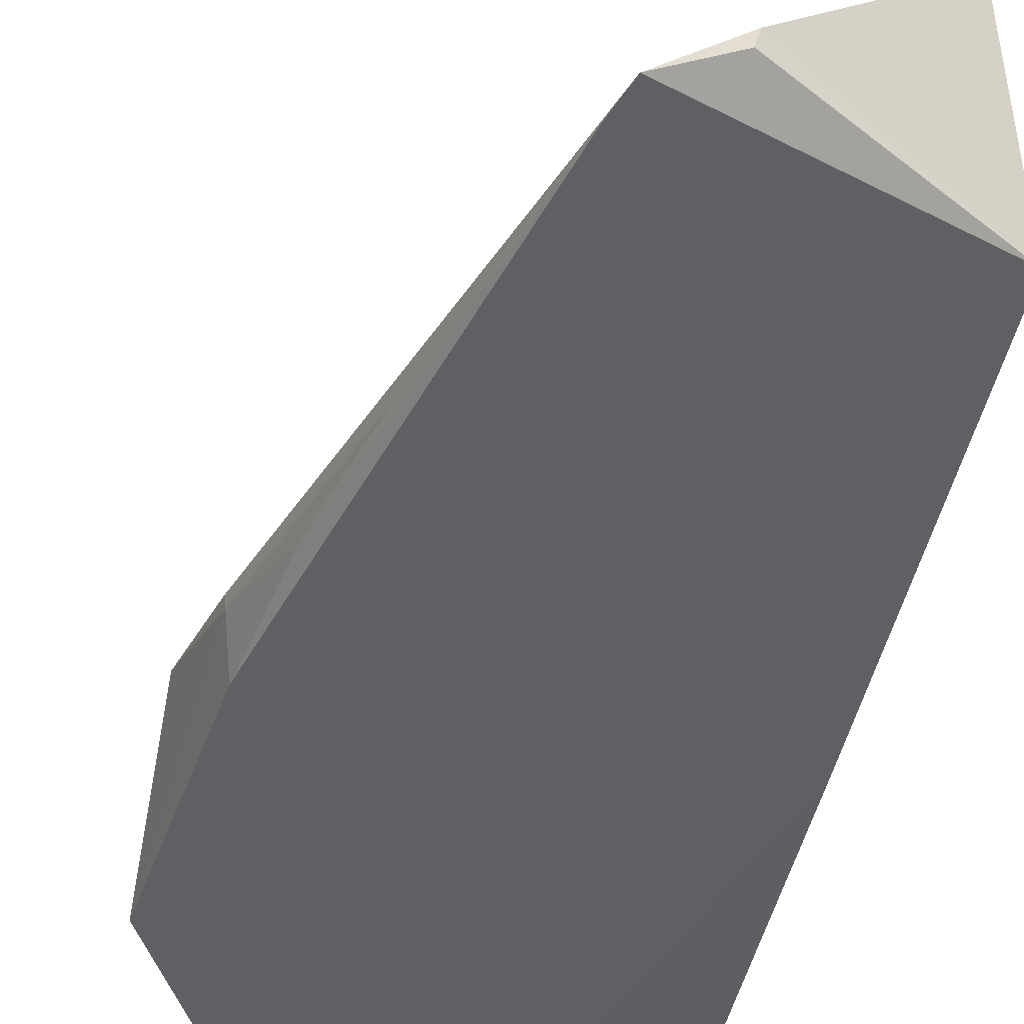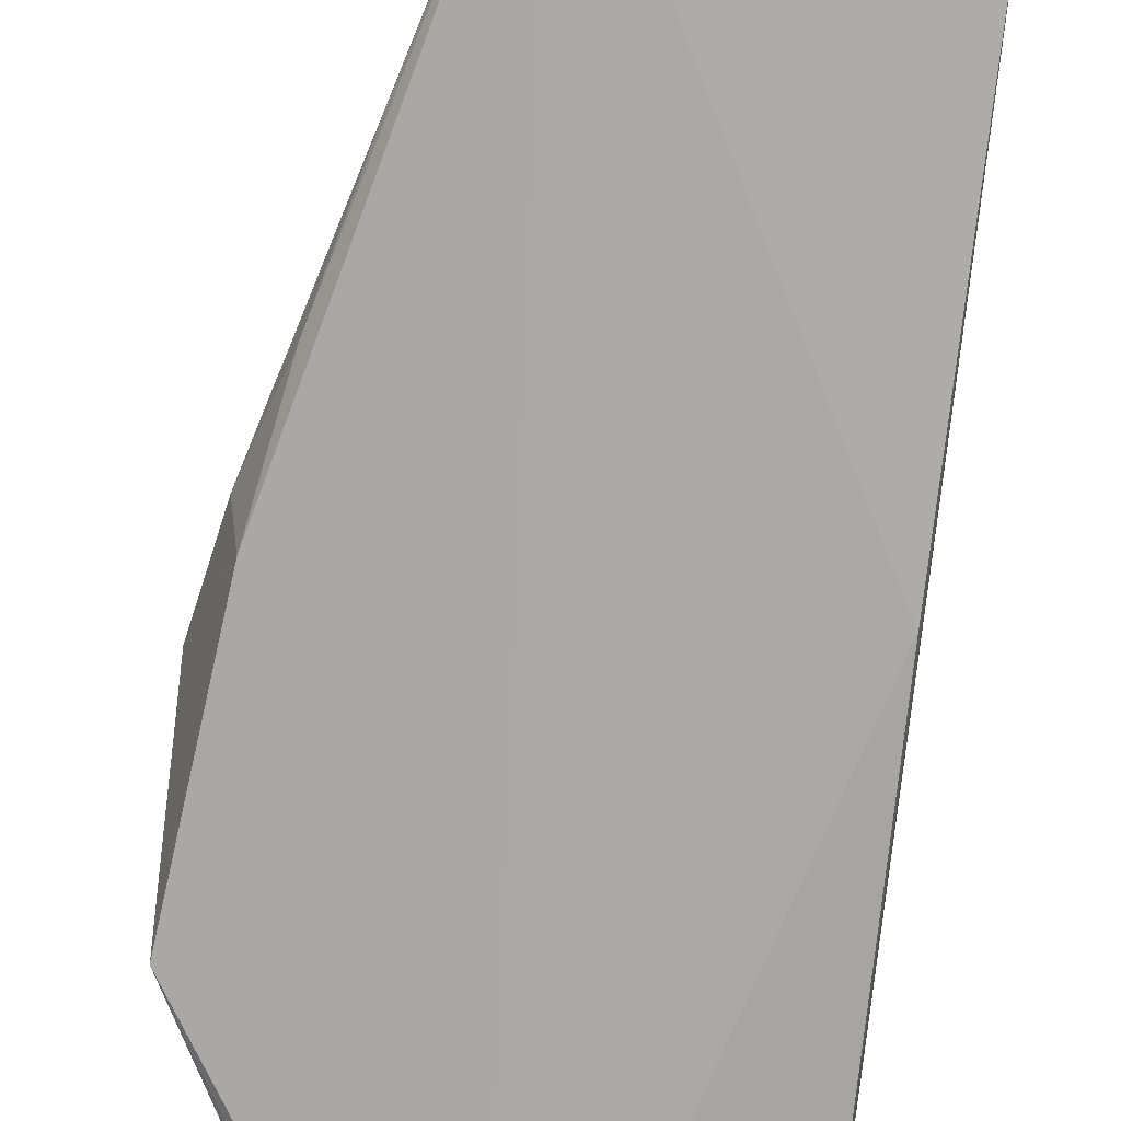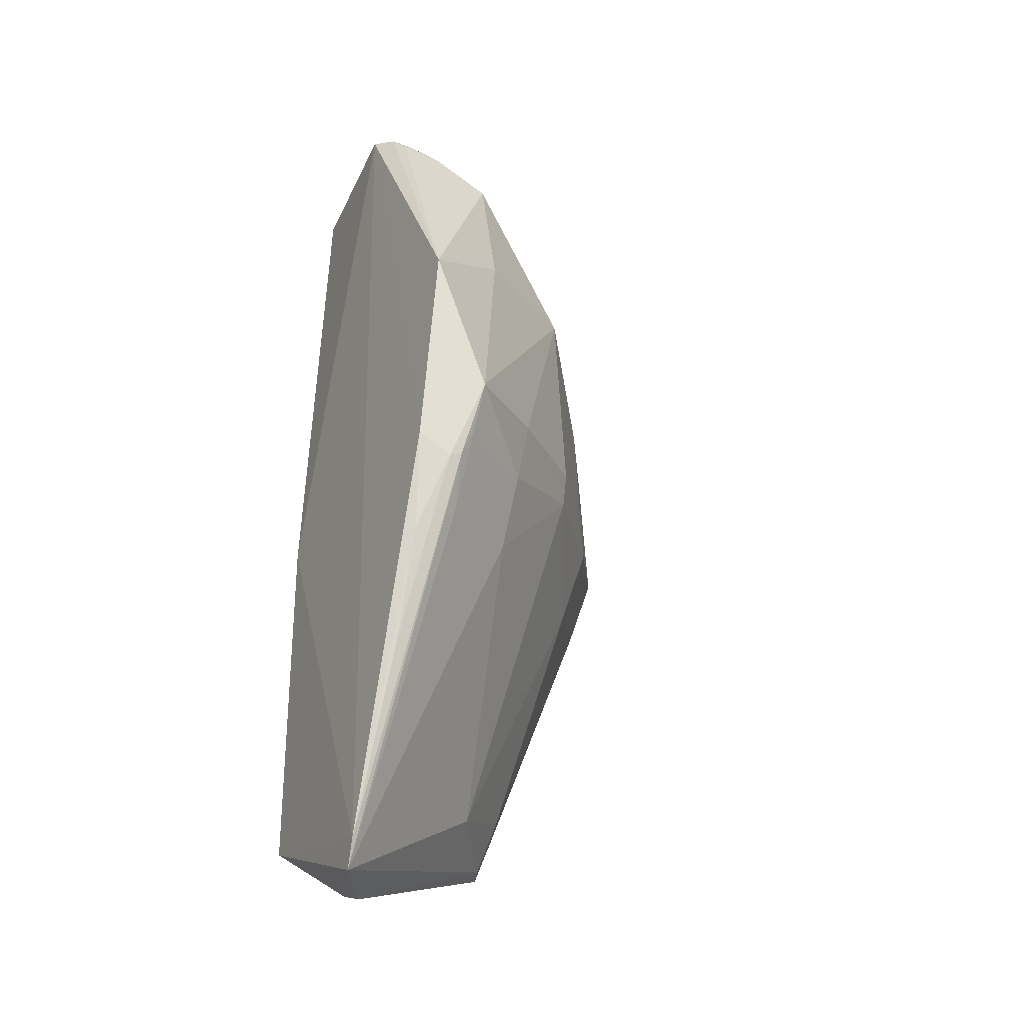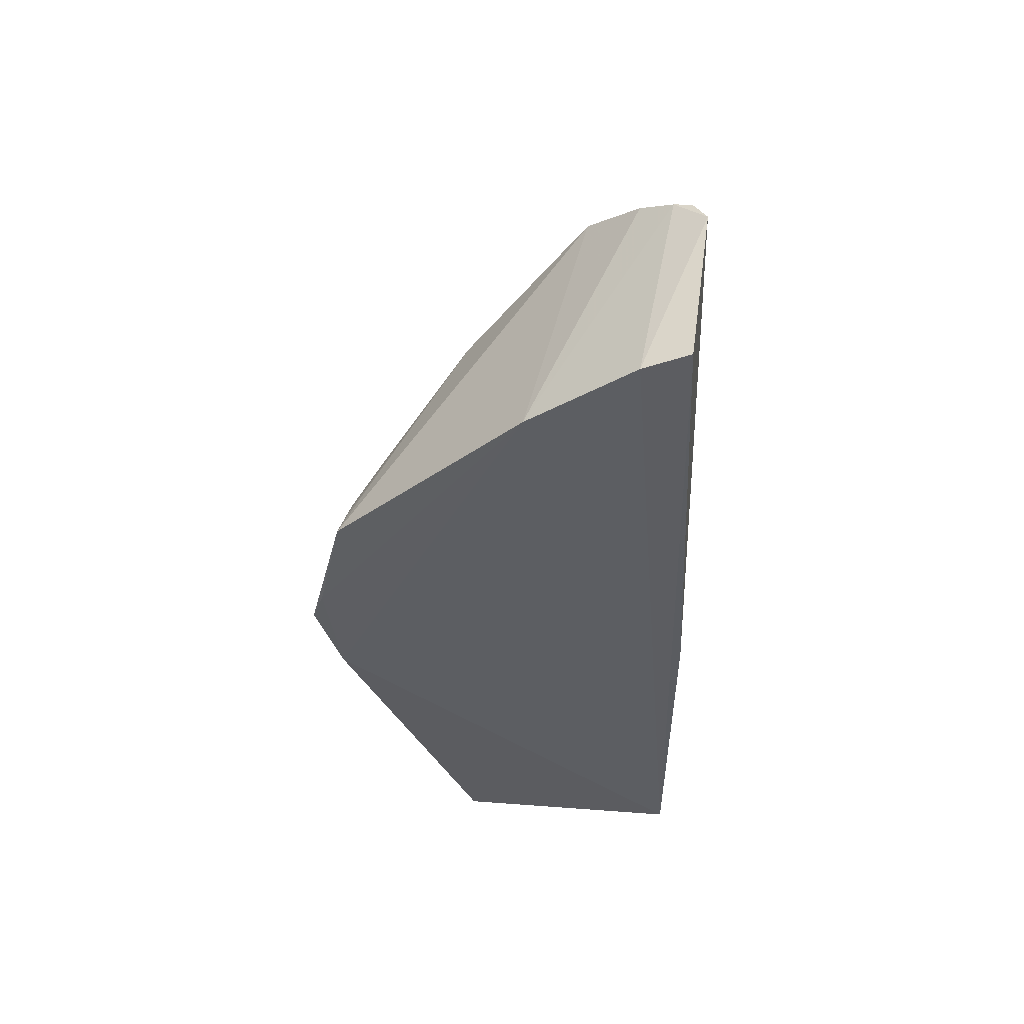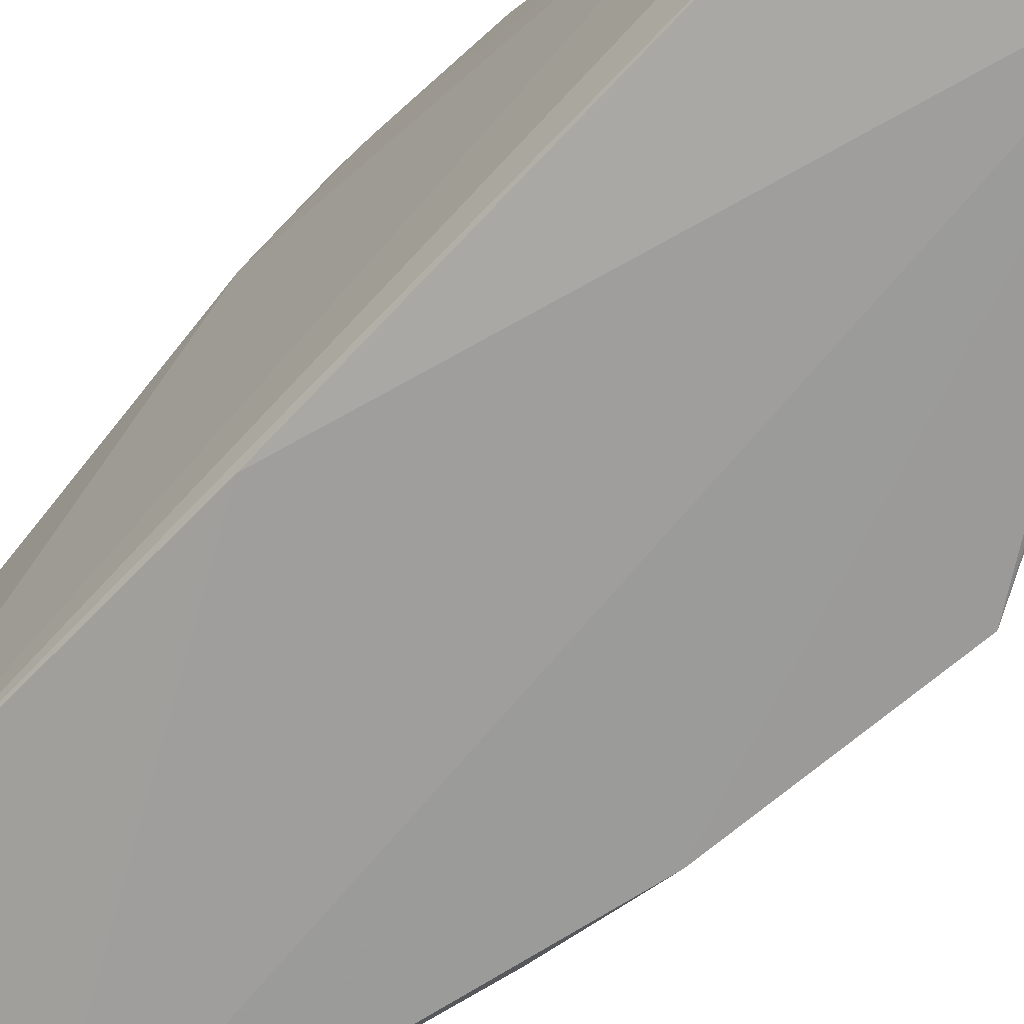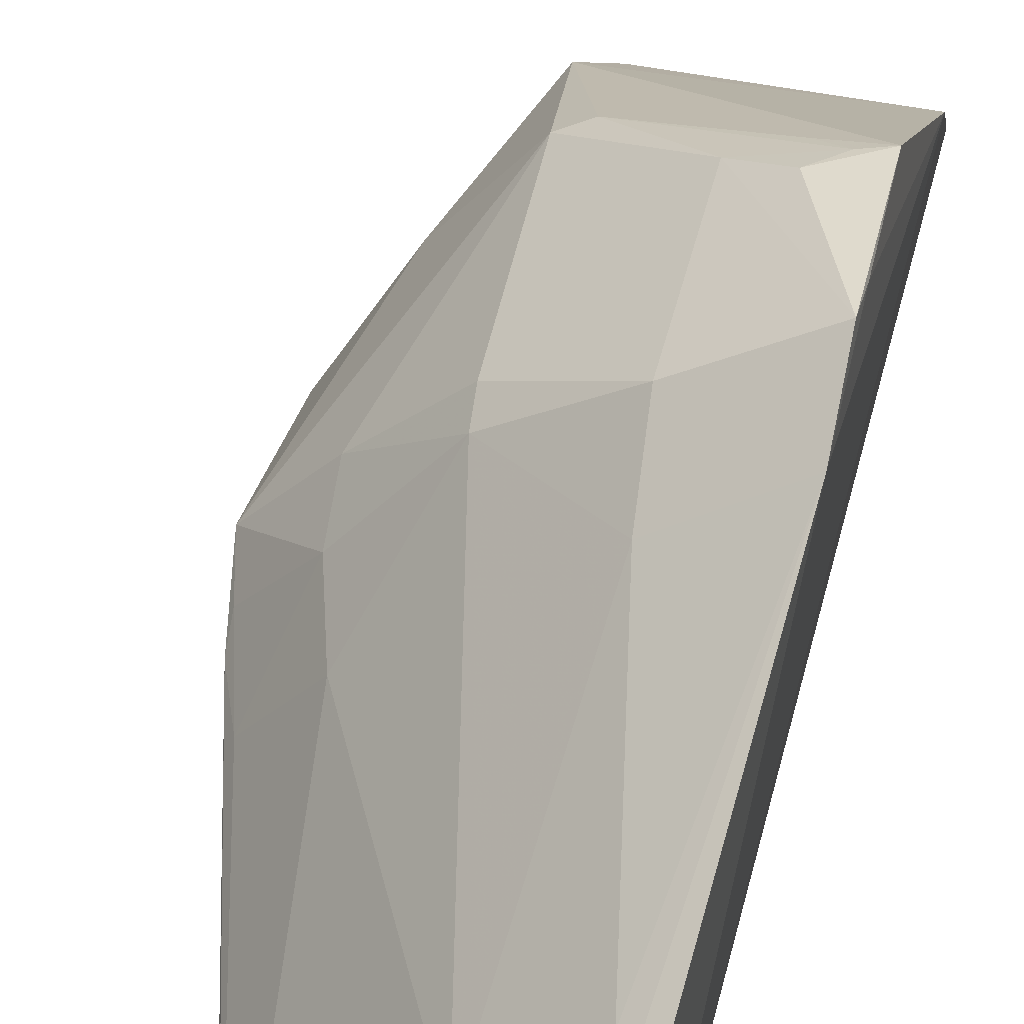
<metadata>
{"format":"obj","ext":"obj","renderer":"f3d","projection":"perspective","resolution":1024,"background":"white","views":[{"elev":-45.8,"azim":167.6,"up":"+Y"},{"elev":-76.7,"azim":173.3,"up":"+Y"},{"elev":-28.7,"azim":61.8,"up":"+Z"},{"elev":51.7,"azim":-86.8,"up":"+Z"},{"elev":-69.7,"azim":-44.3,"up":"+Y"},{"elev":56.2,"azim":-165.6,"up":"+Y"}]}
</metadata>
<code>
v 0.3171 0.2226 0.2828
v 0.4142 0.2368 -0.006807
v 0.3463 0.3441 0.1541
v 0.2288 0.4359 0.03656
v 0.2348 0.217 -0.1926
v 0.34 0.3526 0.02712
v 0.2299 0.4162 0.1175
v 0.4221 0.2226 0.1182
v 0.4236 0.2533 0.03946
v 0.2841 0.3996 0.02669
v 0.3499 0.2122 -0.2347
v 0.3581 0.284 0.2351
v 0.258 0.4119 0.1051
v 0.2317 0.2296 0.2707
v 0.3867 0.3018 0.04362
v 0.3893 0.2771 0.1507
v 0.3423 0.3535 0.04608
v 0.293 0.3108 -0.1742
v 0.41 0.2191 0.005217
v 0.2348 0.217 0.004355
v 0.4146 0.2434 -0.00545
v 0.2264 0.3128 0.2208
v 0.3319 0.3495 0.1601
v 0.3428 0.2341 0.2668
v 0.284 0.394 0.1175
v 0.279 0.3859 -0.01969
v 0.3703 0.2934 -0.03189
v 0.2366 0.3451 -0.1902
v 0.4003 0.2227 -0.05094
v 0.3554 0.2117 -0.2185
v 0.3449 0.2567 0.2617
v 0.2282 0.2551 0.2622
v 0.2283 0.4295 0.05482
v 0.3318 0.2301 0.2774
v 0.2438 0.4119 0.116
v 0.4025 0.246 -0.03428
v 0.3834 0.2966 0.009353
v 0.2462 0.3417 -0.1874
v 0.3201 0.2321 -0.2397
v 0.2272 0.4212 -0.006899
v 0.385 0.2209 -0.1118
v 0.335 0.2397 0.2742
v 0.2591 0.3981 0.1283
v 0.4158 0.2503 0.01045
v 0.2503 0.3526 -0.1559
v 0.3225 0.2227 -0.2403
v 0.2441 0.3511 -0.1685
f 9 8 2
f 13 4 7
f 15 3 9
f 16 9 3
f 16 8 9
f 16 12 8
f 16 3 12
f 17 10 3
f 17 6 10
f 17 15 6
f 17 3 15
f 19 2 8
f 19 8 1
f 20 14 5
f 20 1 14
f 21 9 2
f 22 12 7
f 23 12 3
f 25 10 4
f 25 4 13
f 25 3 10
f 25 23 3
f 26 10 6
f 26 6 18
f 27 18 6
f 27 11 18
f 29 2 19
f 30 19 1
f 30 29 19
f 30 21 2
f 30 11 21
f 30 1 20
f 30 20 5
f 30 5 11
f 31 12 22
f 31 24 8
f 31 8 12
f 32 14 1
f 32 22 5
f 32 5 14
f 33 22 7
f 33 7 4
f 34 1 8
f 34 8 24
f 35 25 13
f 35 13 7
f 35 23 25
f 36 21 11
f 36 11 27
f 37 27 6
f 37 6 15
f 37 15 9
f 37 36 27
f 38 18 11
f 39 5 28
f 39 38 11
f 39 28 38
f 40 28 5
f 40 4 10
f 40 10 26
f 40 33 4
f 40 5 22
f 40 22 33
f 41 30 2
f 41 2 29
f 41 29 30
f 42 31 22
f 42 22 32
f 42 32 1
f 42 1 34
f 42 34 24
f 42 24 31
f 43 35 7
f 43 23 35
f 43 7 12
f 43 12 23
f 44 37 9
f 44 9 21
f 44 21 36
f 44 36 37
f 45 26 18
f 45 18 38
f 45 40 26
f 46 39 11
f 46 11 5
f 46 5 39
f 47 45 38
f 47 38 28
f 47 28 40
f 47 40 45

</code>
